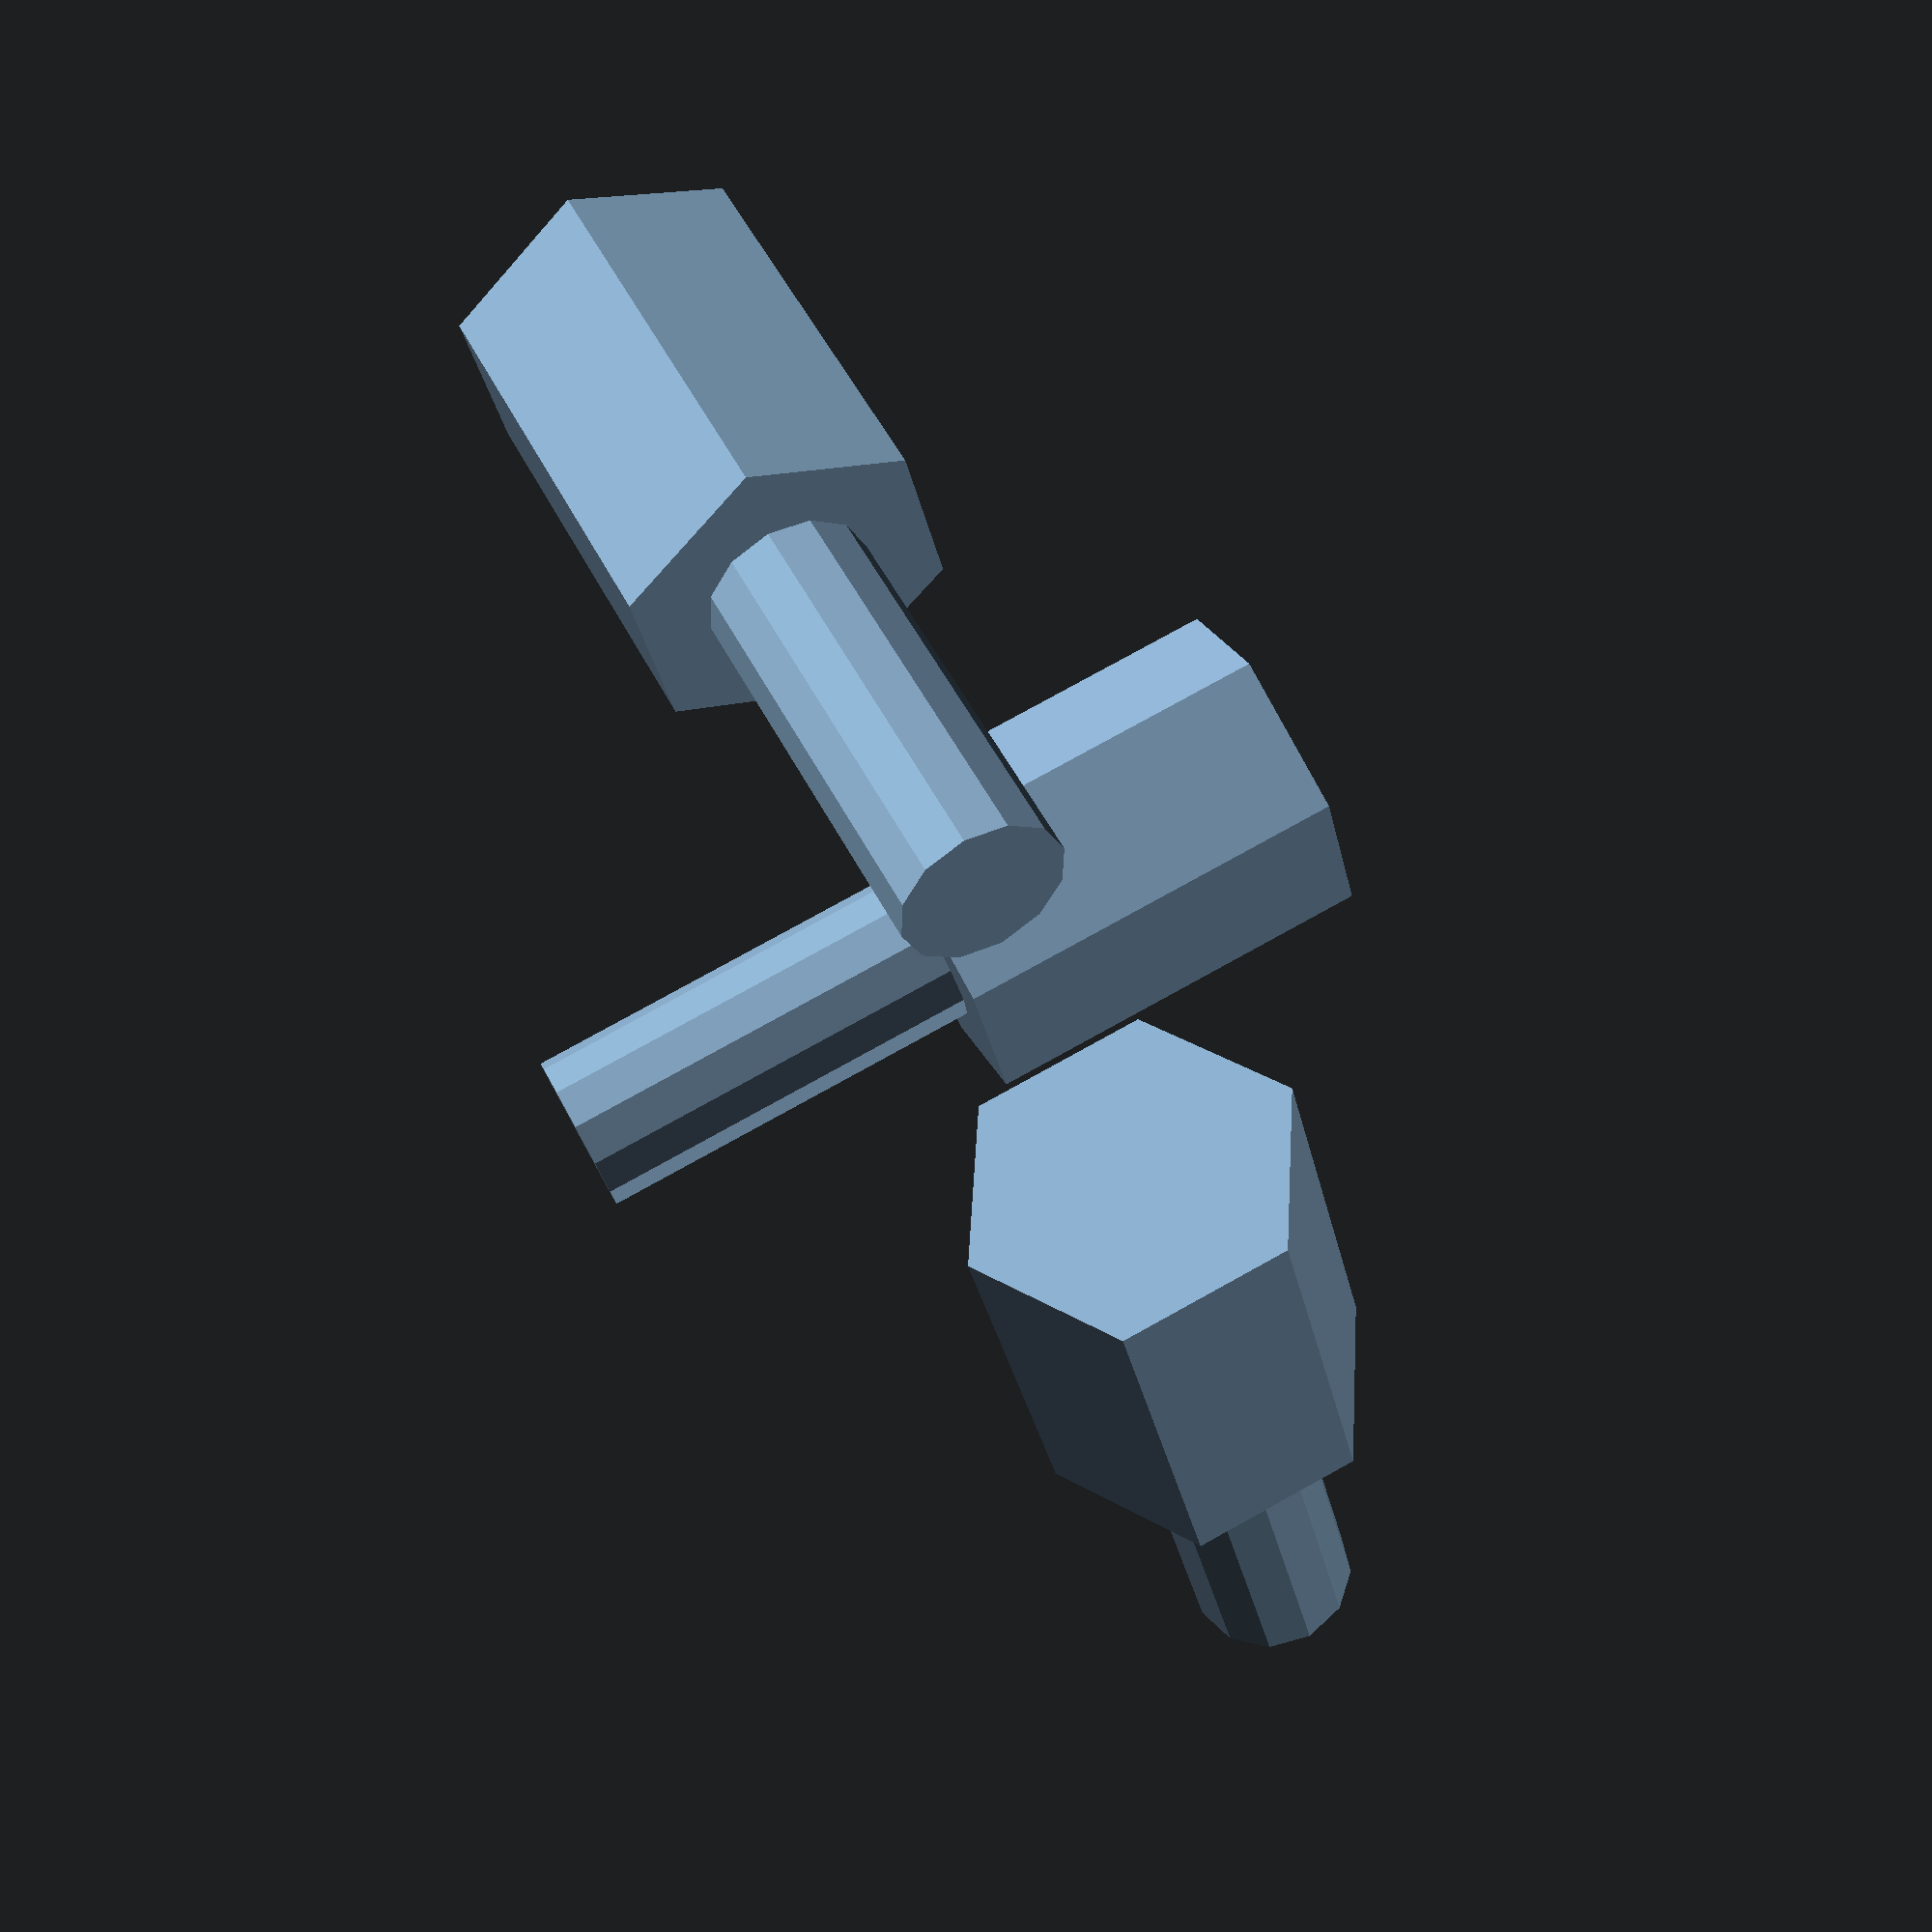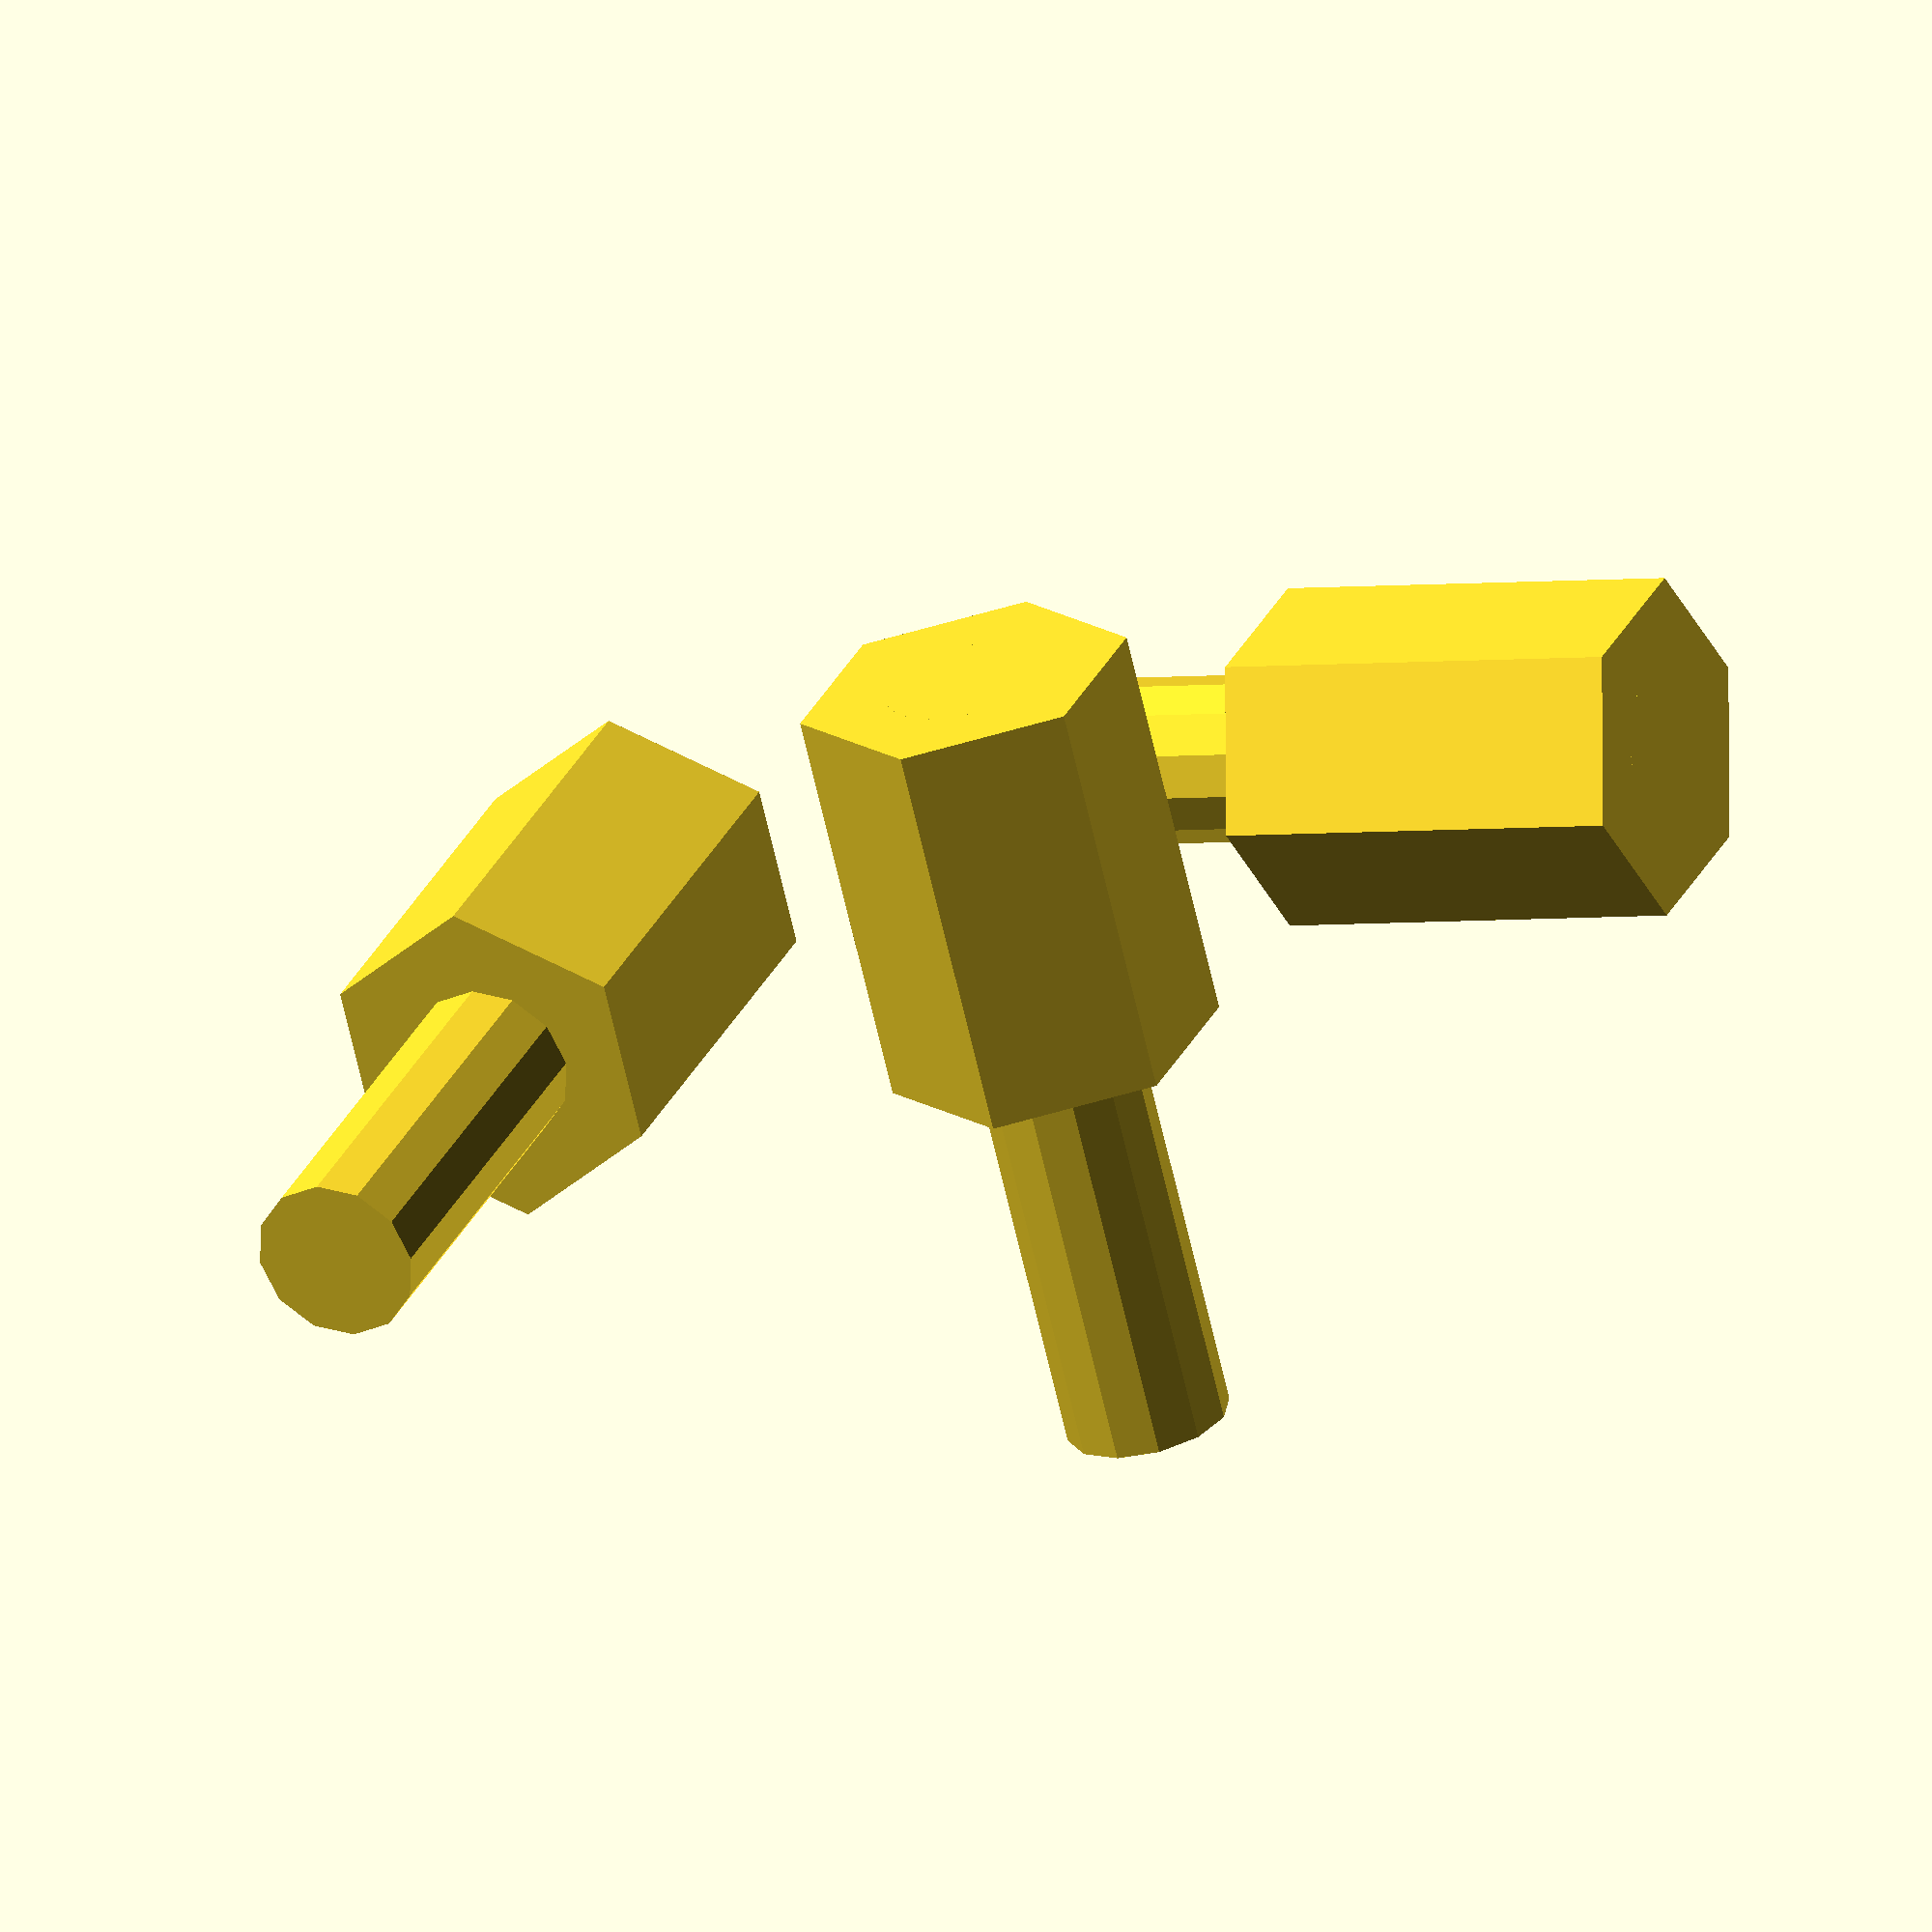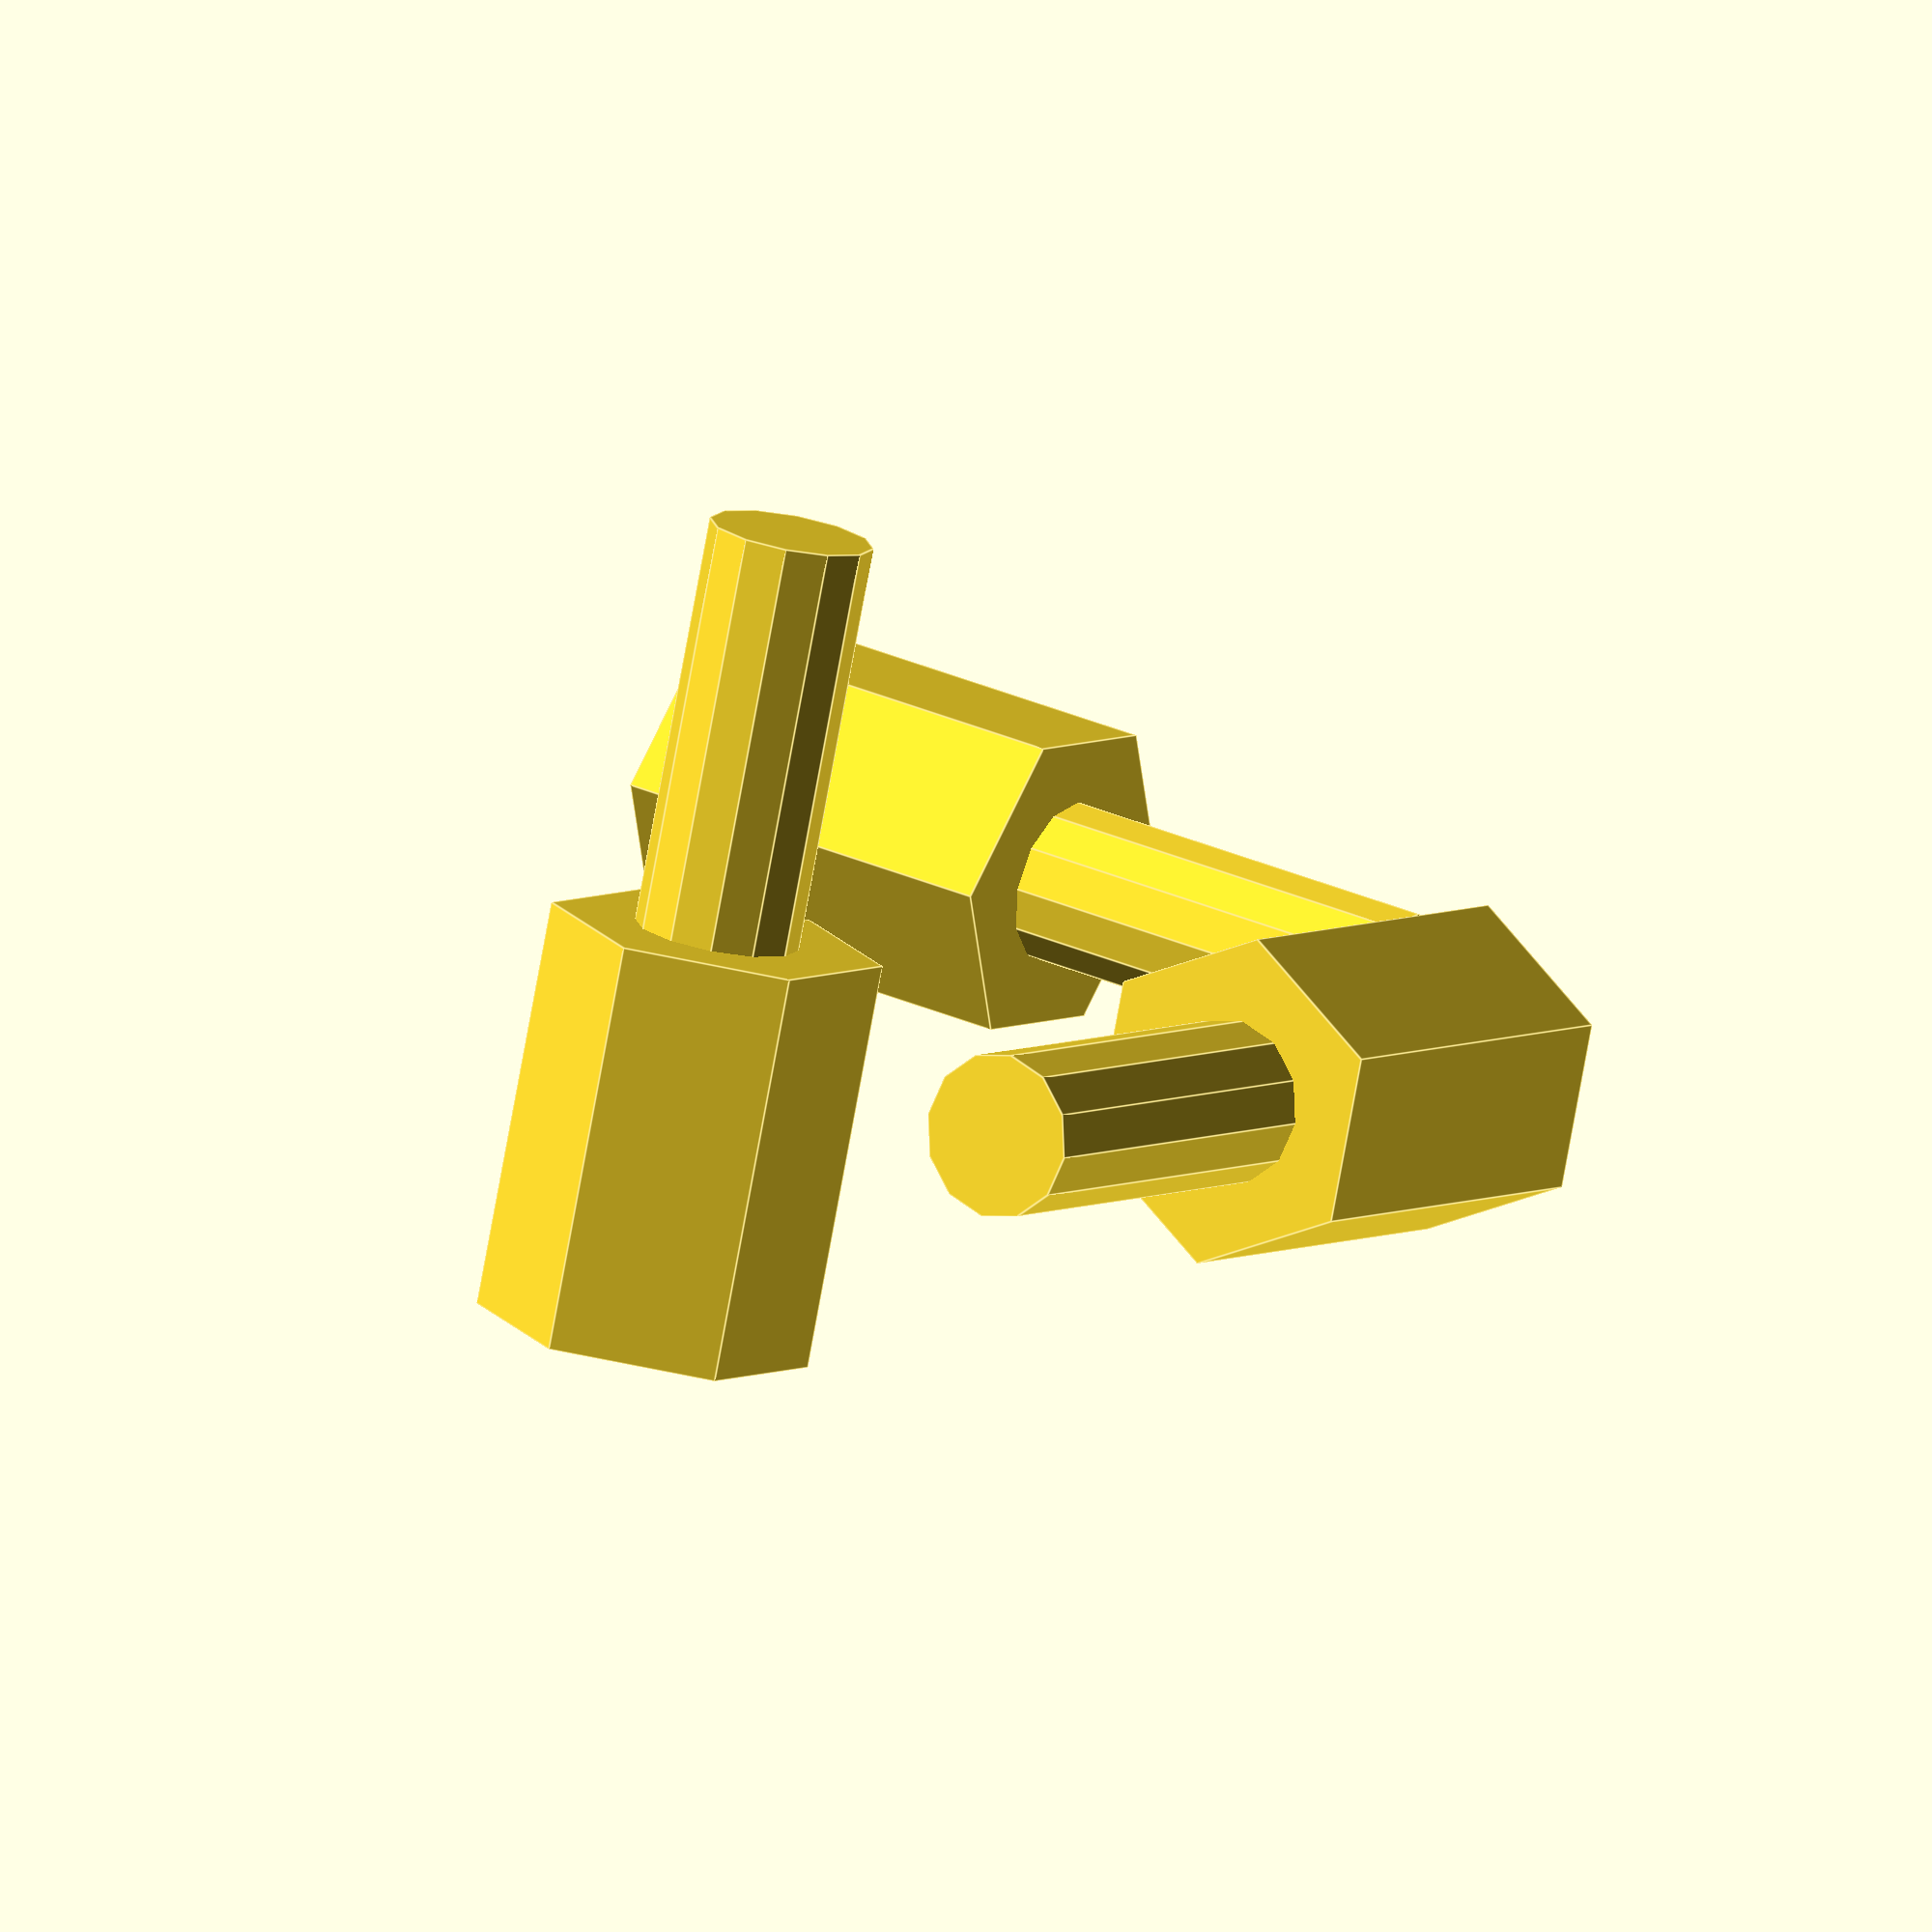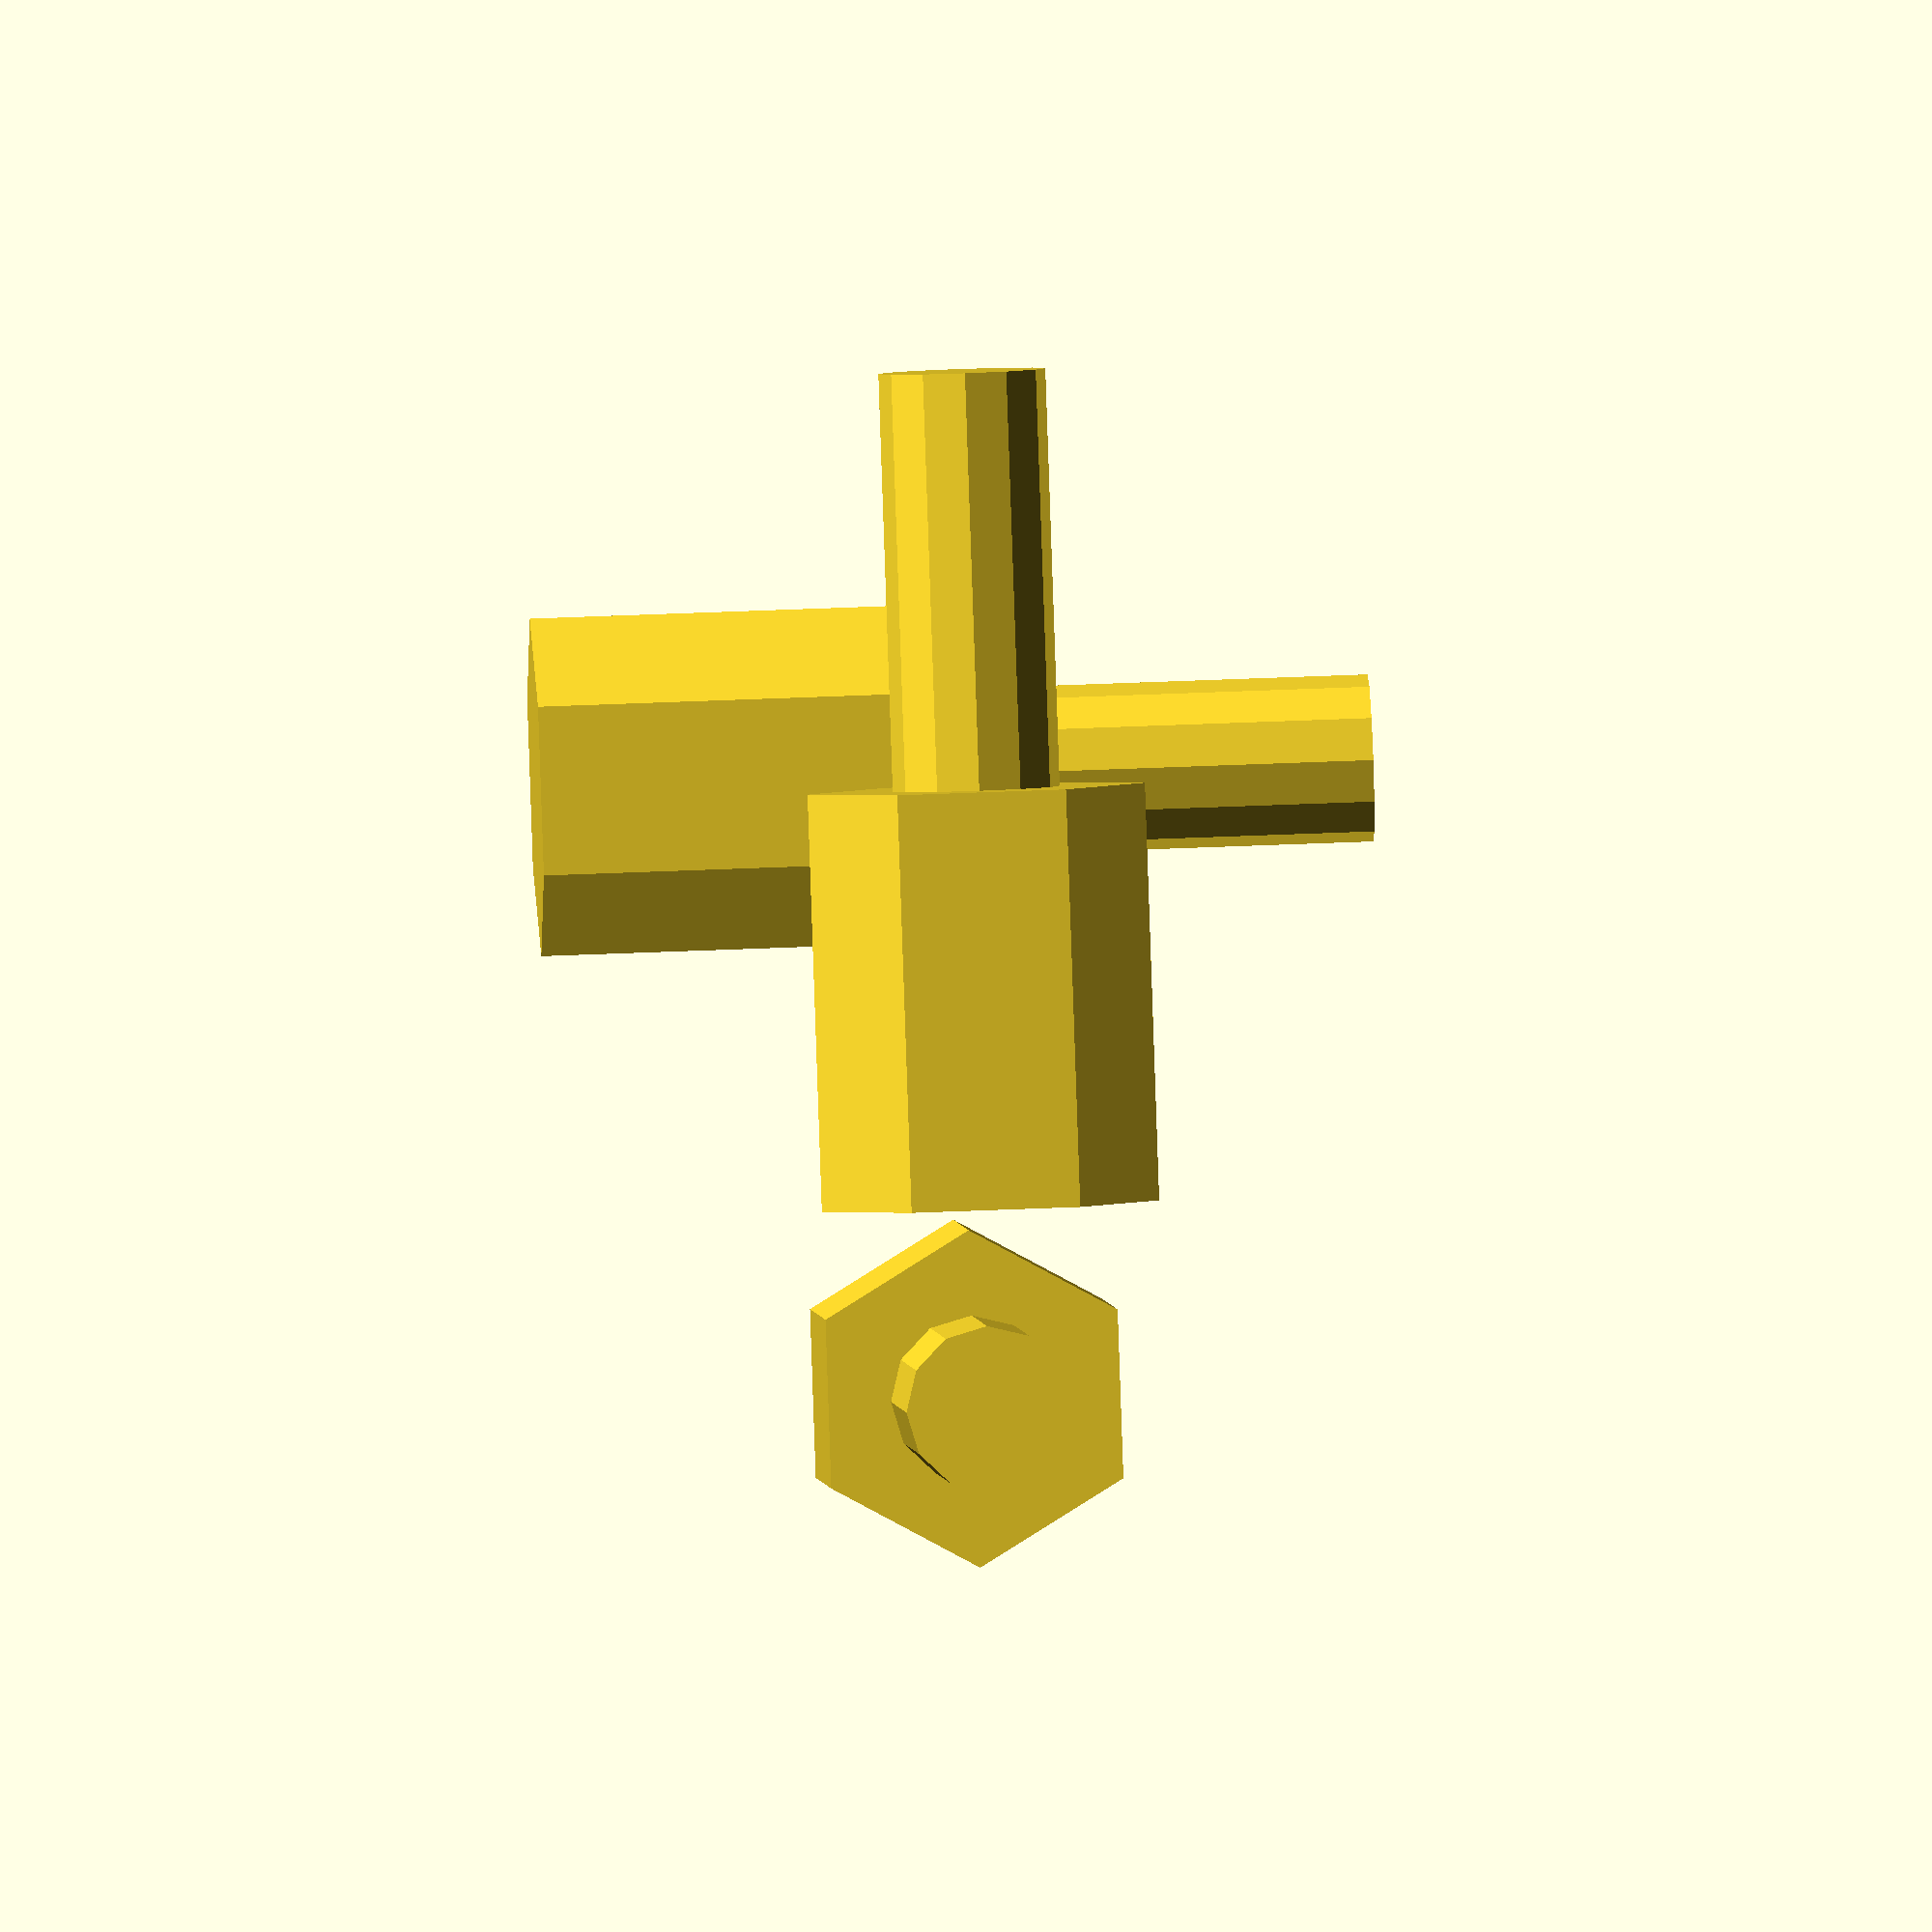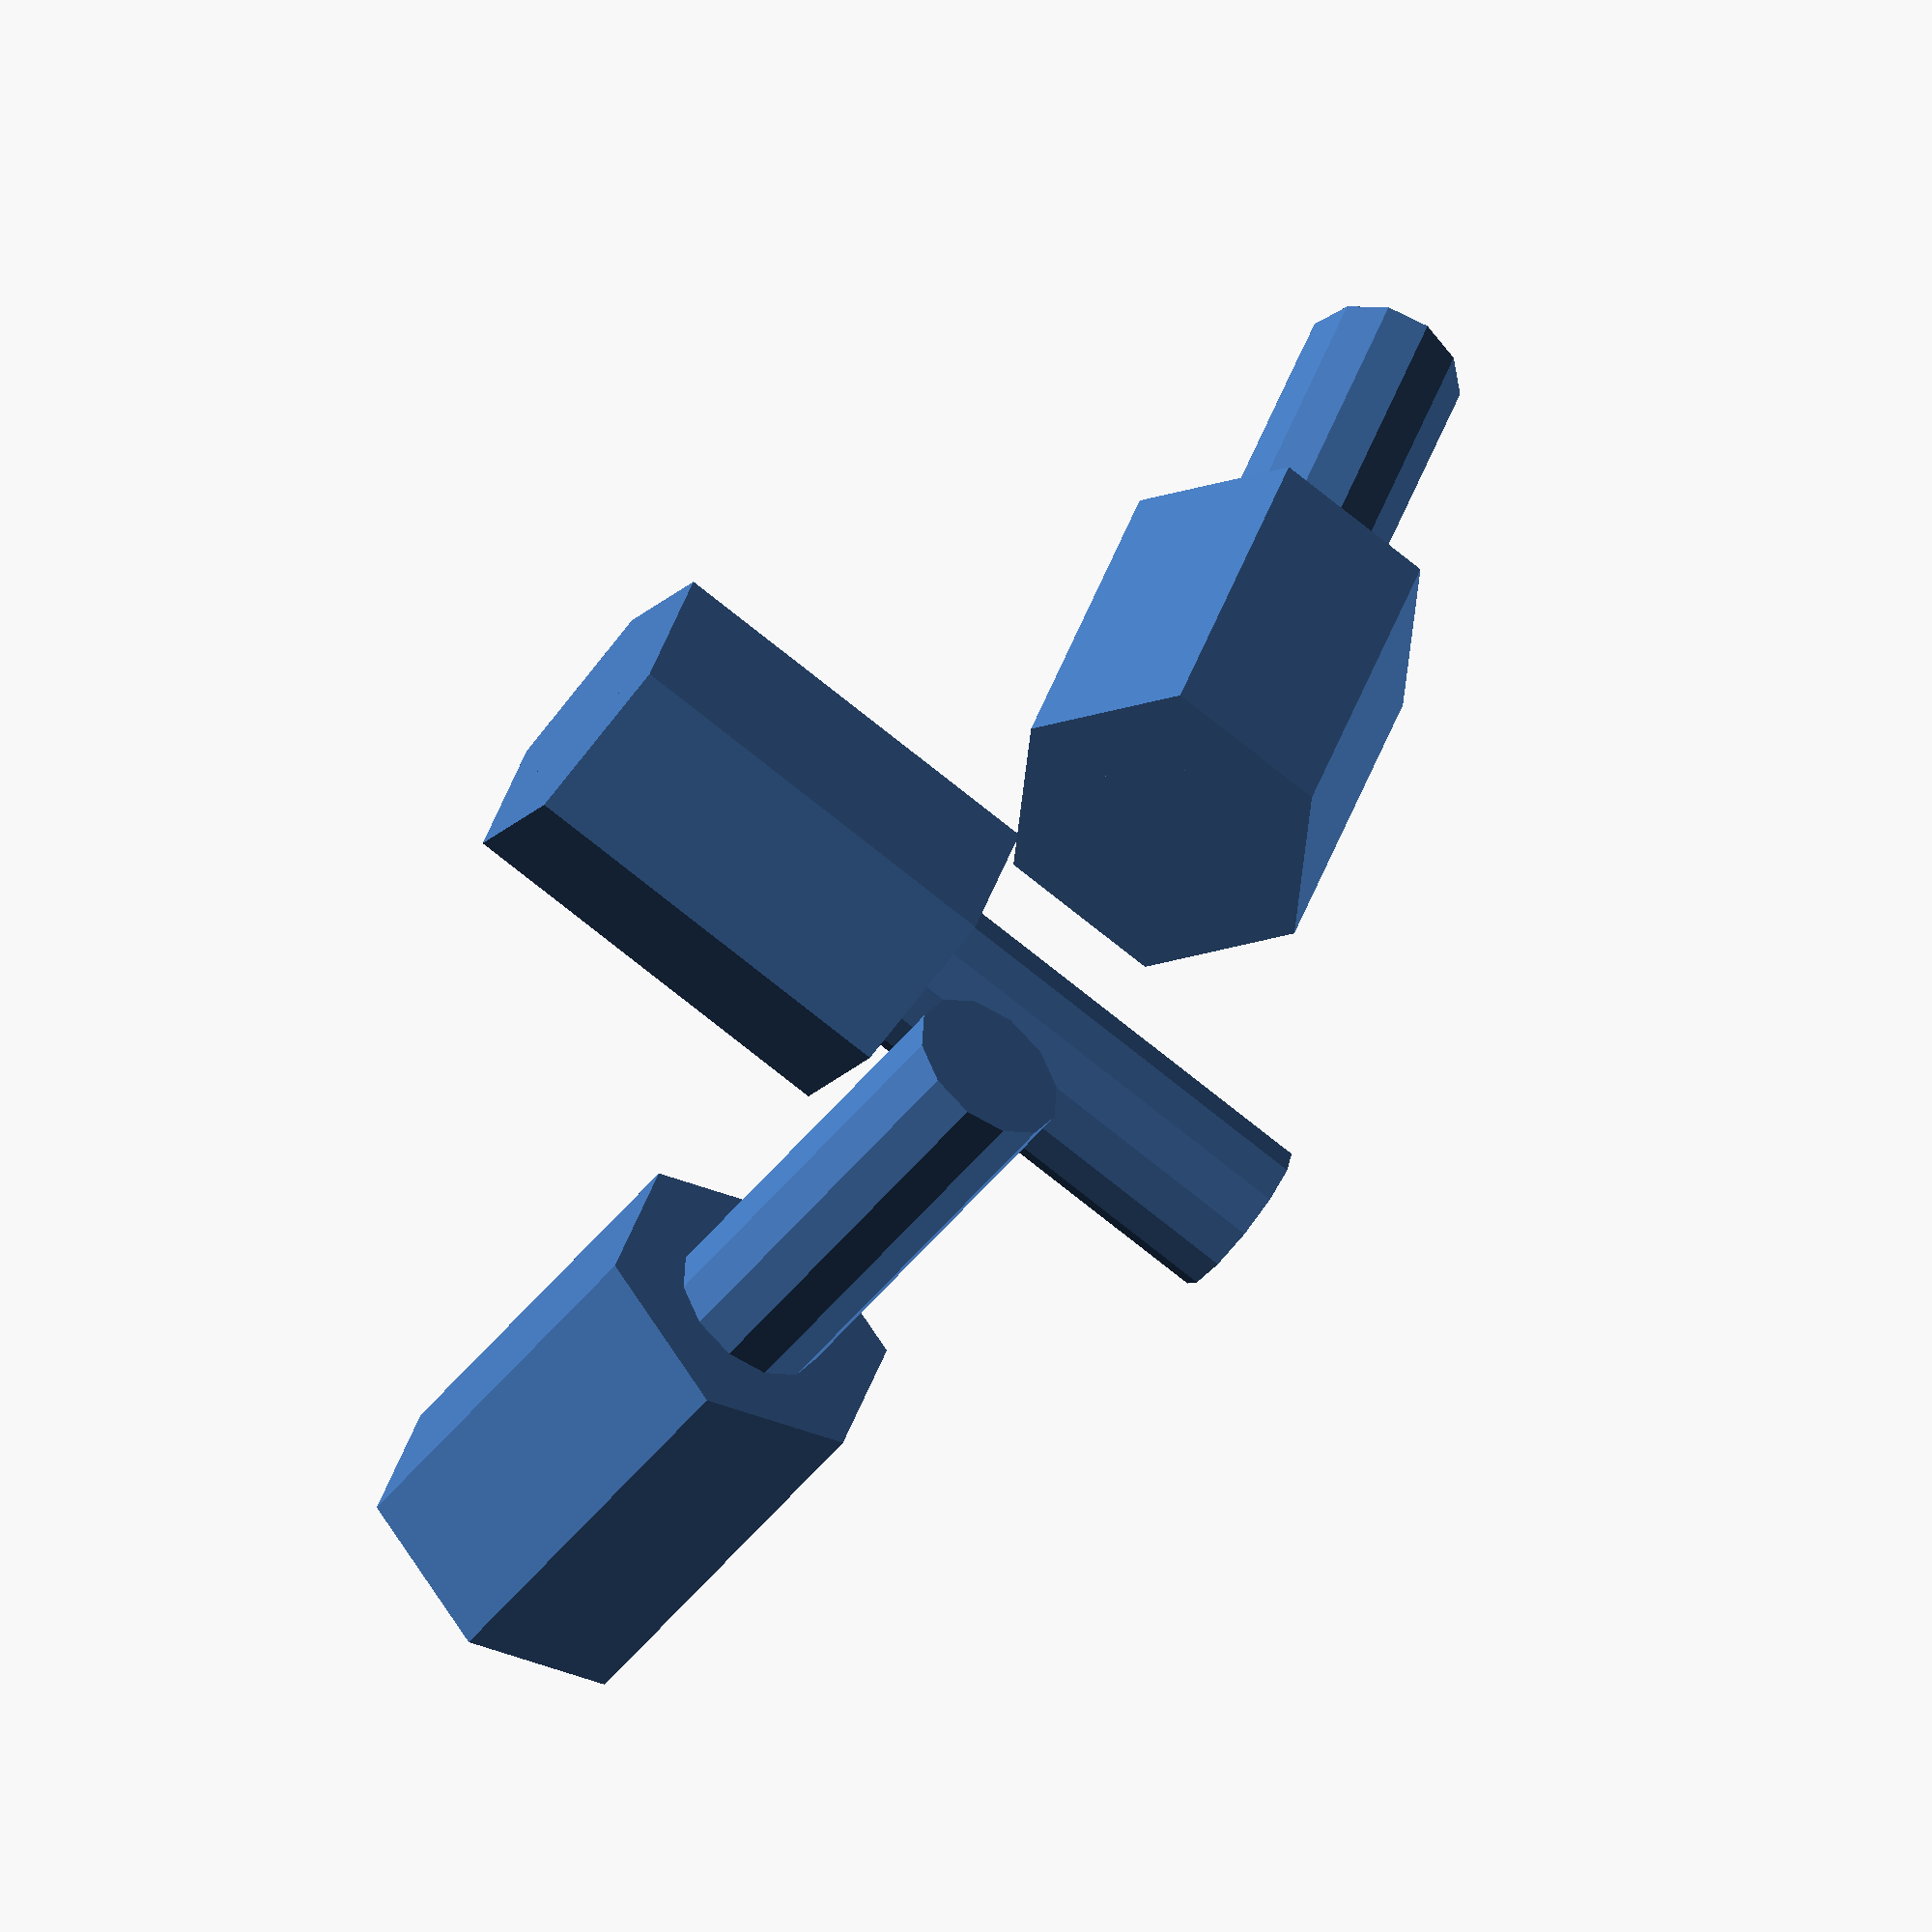
<openscad>
// Vertical screw hole nut recess with base of nut centred on origin 
//
// af = nut size across faces
// oh = overall height (screw + head + recesss)
// sd = screw diameter
// sh = screw height (to shoulder of nut recess)
//
module nutrecessZ(af, oh, sd, sh)
{
  sin60 = sin(60);
  union()
  {
    // % translate([0,0,oh-sh]) cylinder(r=af/sin60/2, h=5, $fn=12);
    // Square shoulder...
    //cylinder(r=af/sin60/2, h=oh-sh, $fn=6);
    // Angle shoulder at 45deg for printing...
    intersection()
    {
        translate([0,0,0]) cylinder(r=af/sin60/2, h=oh-sh, $fn=6);
        //translate([0,0,-((af/2)-(sd/2))/2])
        //  cylinder(r1=sd/2, r2=sd/2+(oh-sh), h=oh-sh, $fn=12);
    }
    translate([0,0,-sh]) cylinder(r=sd/2, h=oh, $fn=12);
  }
}

// Nut recess with screw directed along negative X-axis
module nutrecessX(af, oh, sd, sh)
{
    rotate([0,90,0]) nutrecessZ(af, oh, sd, sh);
}

// Nut recess with screw directed along negative Y-axis
module nutrecessY(af, oh, sd, sh)
{
    rotate([90,0,0]) nutrecessZ(af, oh, sd, sh);
}


// Examples
nutrecessZ(7, 20, 4, 10);

translate([0,15,0]) nutrecessX(7, 20, 4, 10);

translate([15,0,0]) nutrecessY(7, 20, 4, 10);


</openscad>
<views>
elev=280.8 azim=295.1 roll=241.1 proj=p view=solid
elev=65.0 azim=292.4 roll=12.8 proj=o view=solid
elev=257.4 azim=55.8 roll=10.3 proj=o view=edges
elev=315.7 azim=47.2 roll=87.1 proj=o view=solid
elev=255.1 azim=294.5 roll=128.8 proj=o view=solid
</views>
